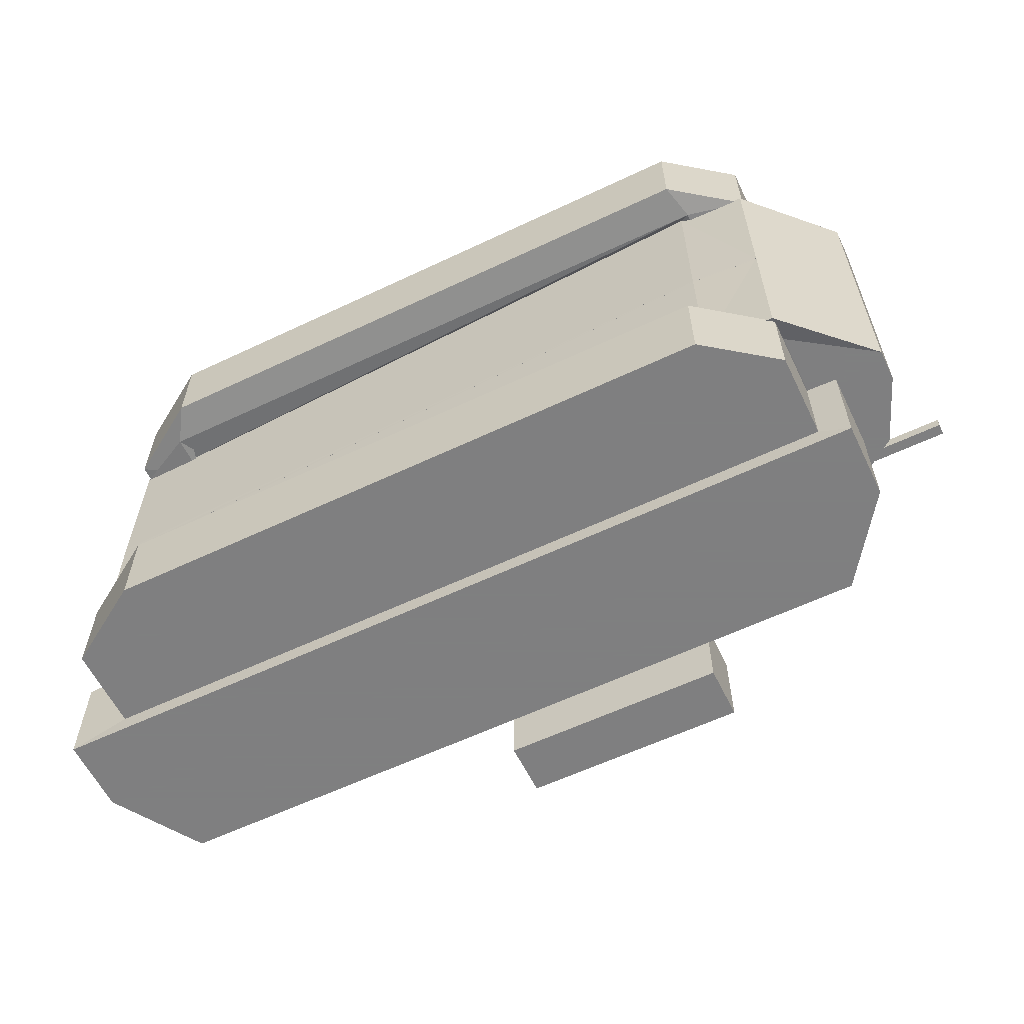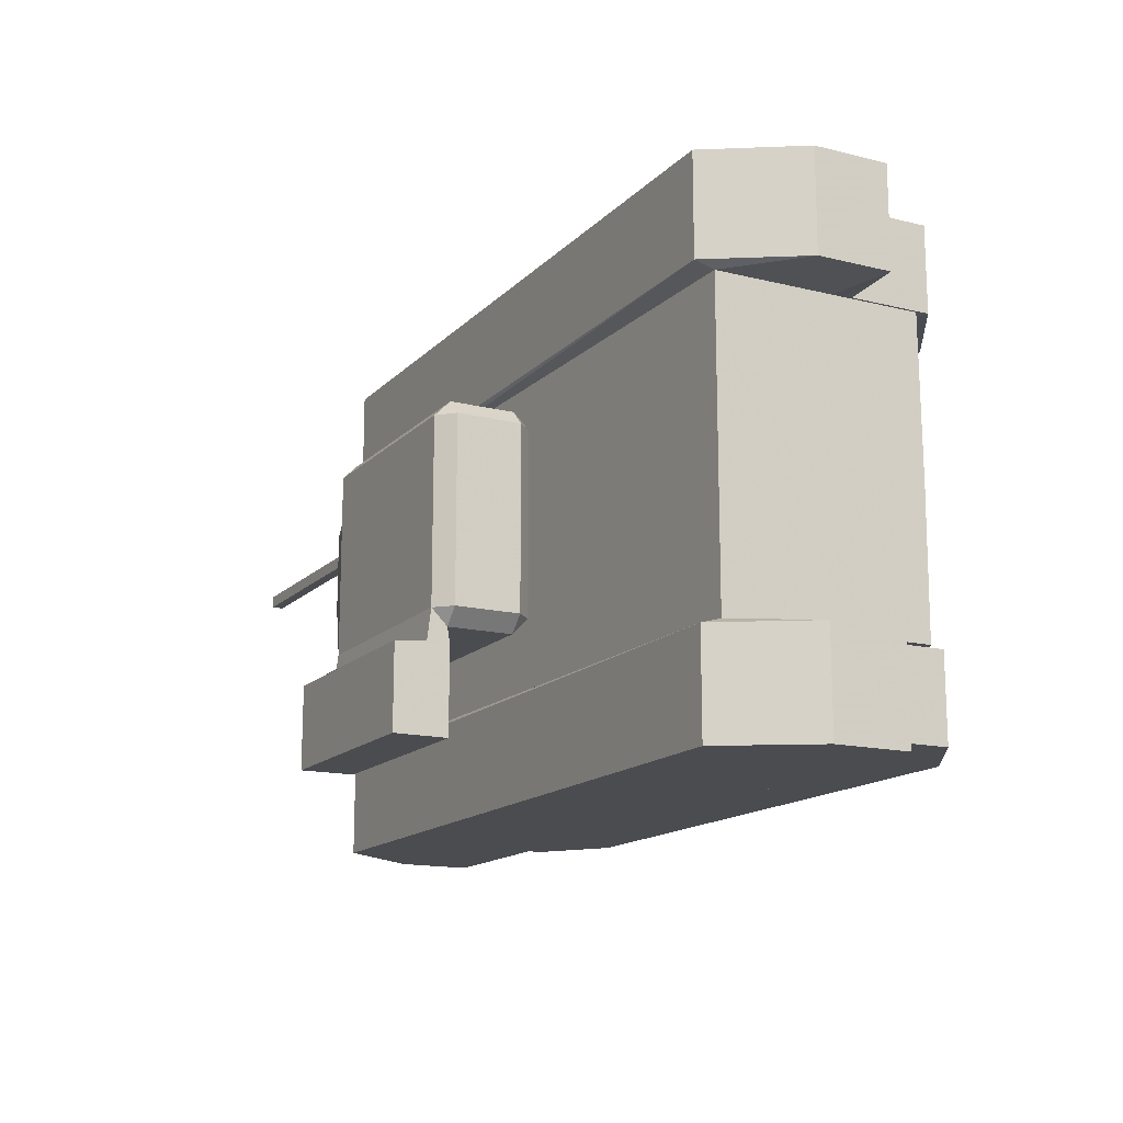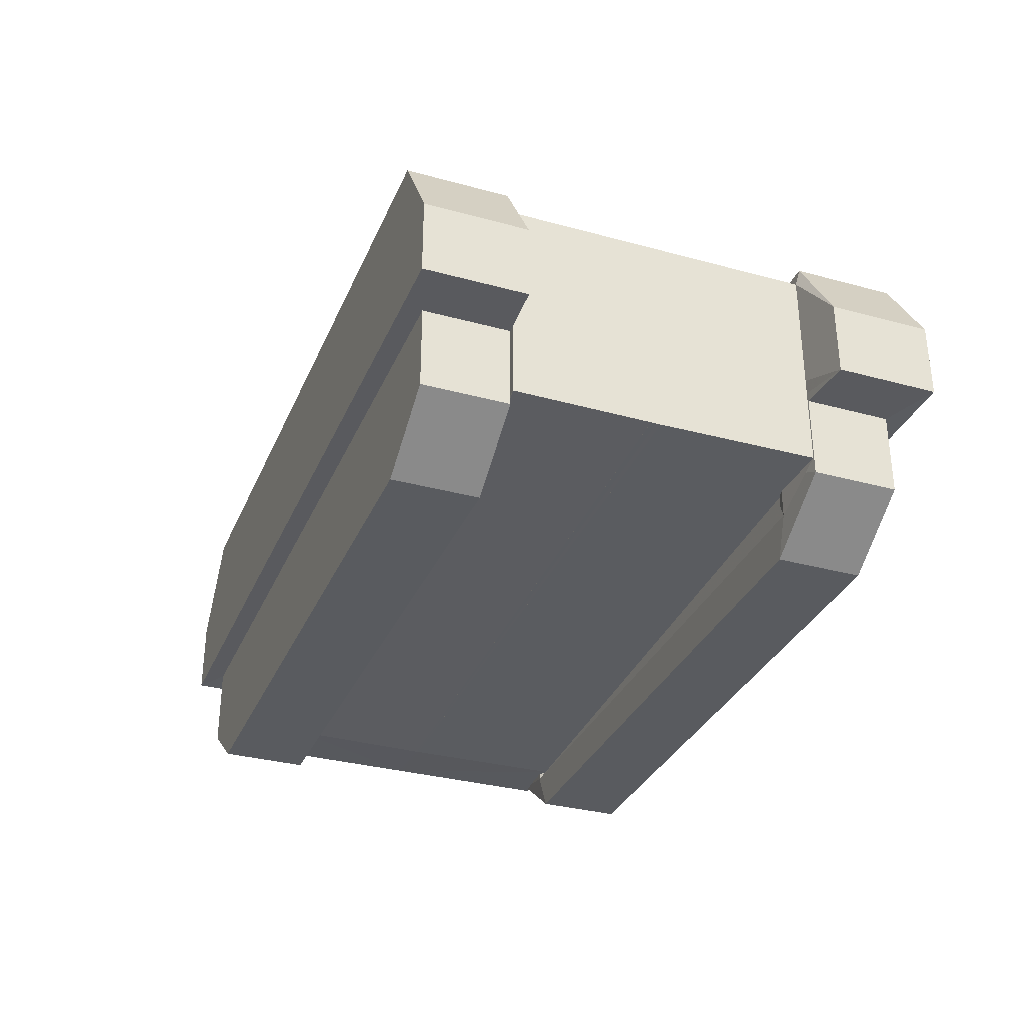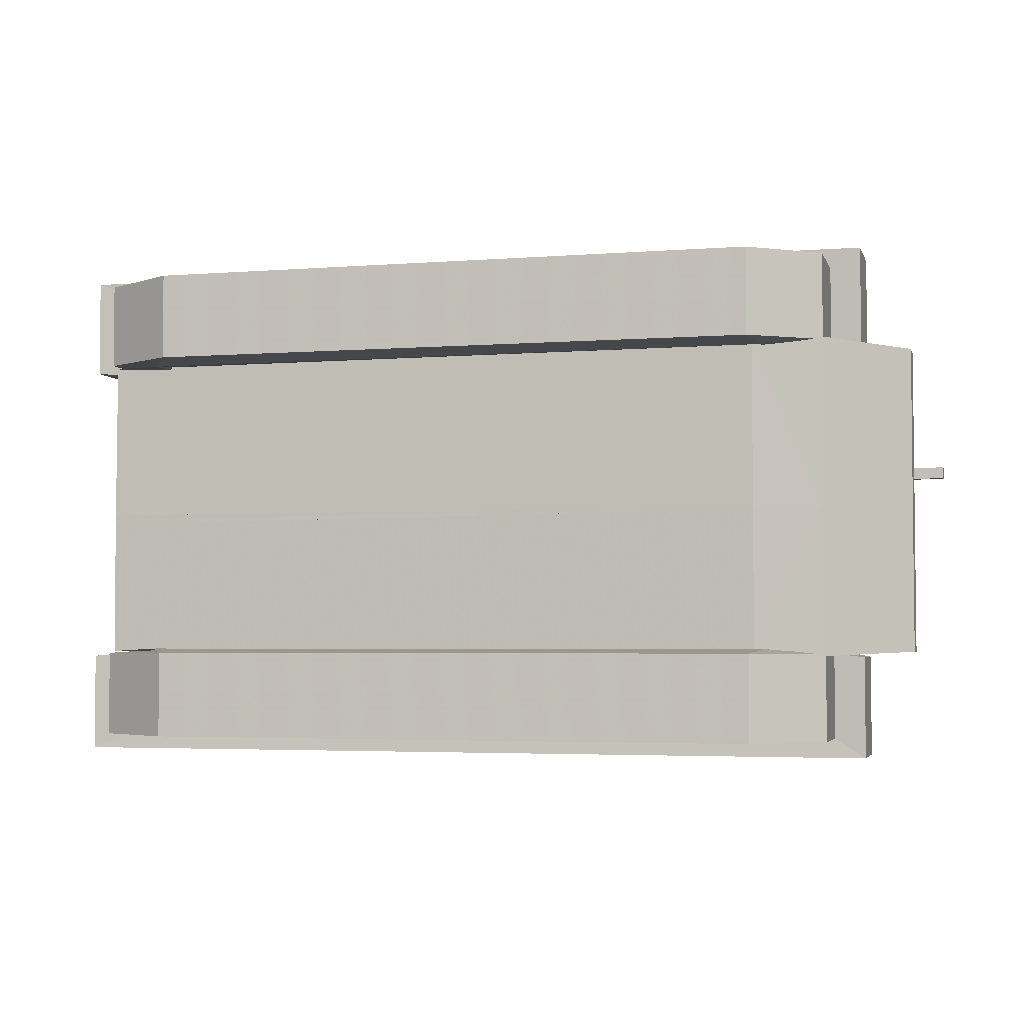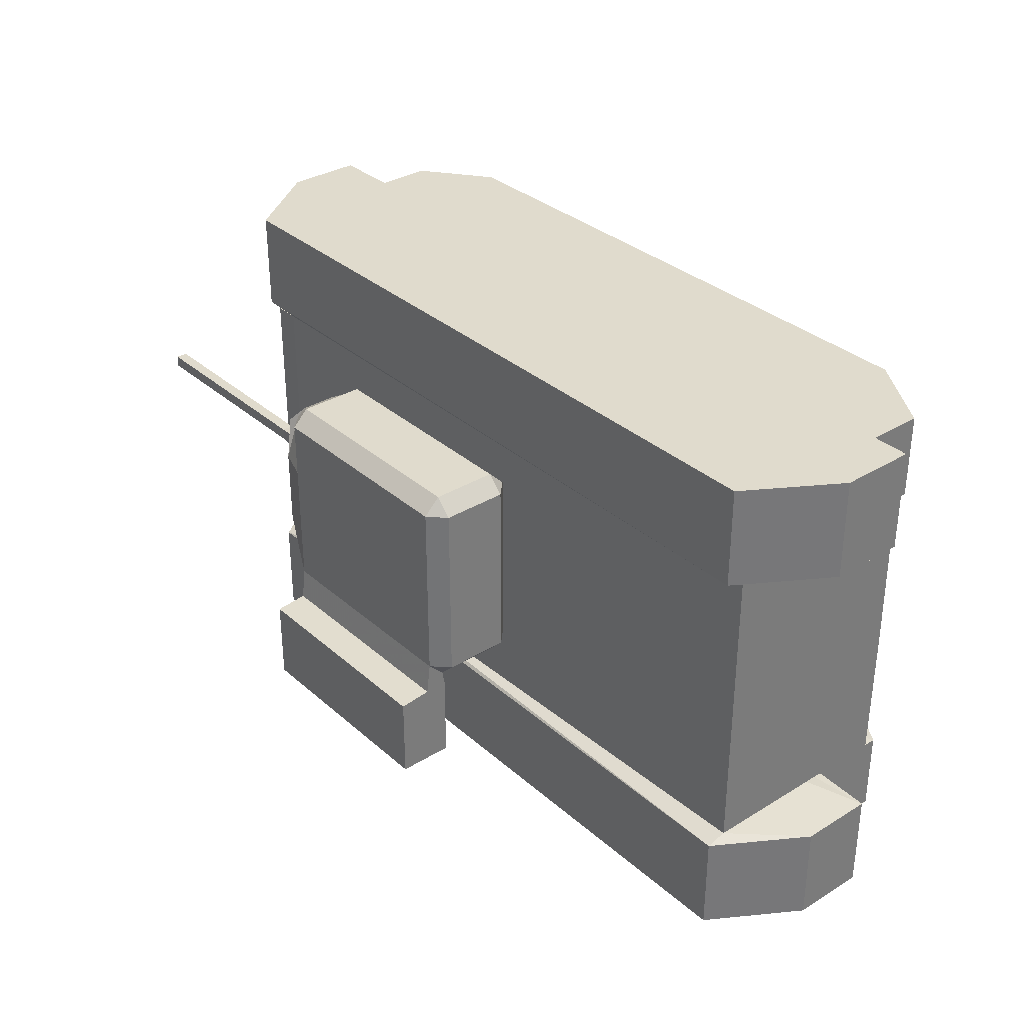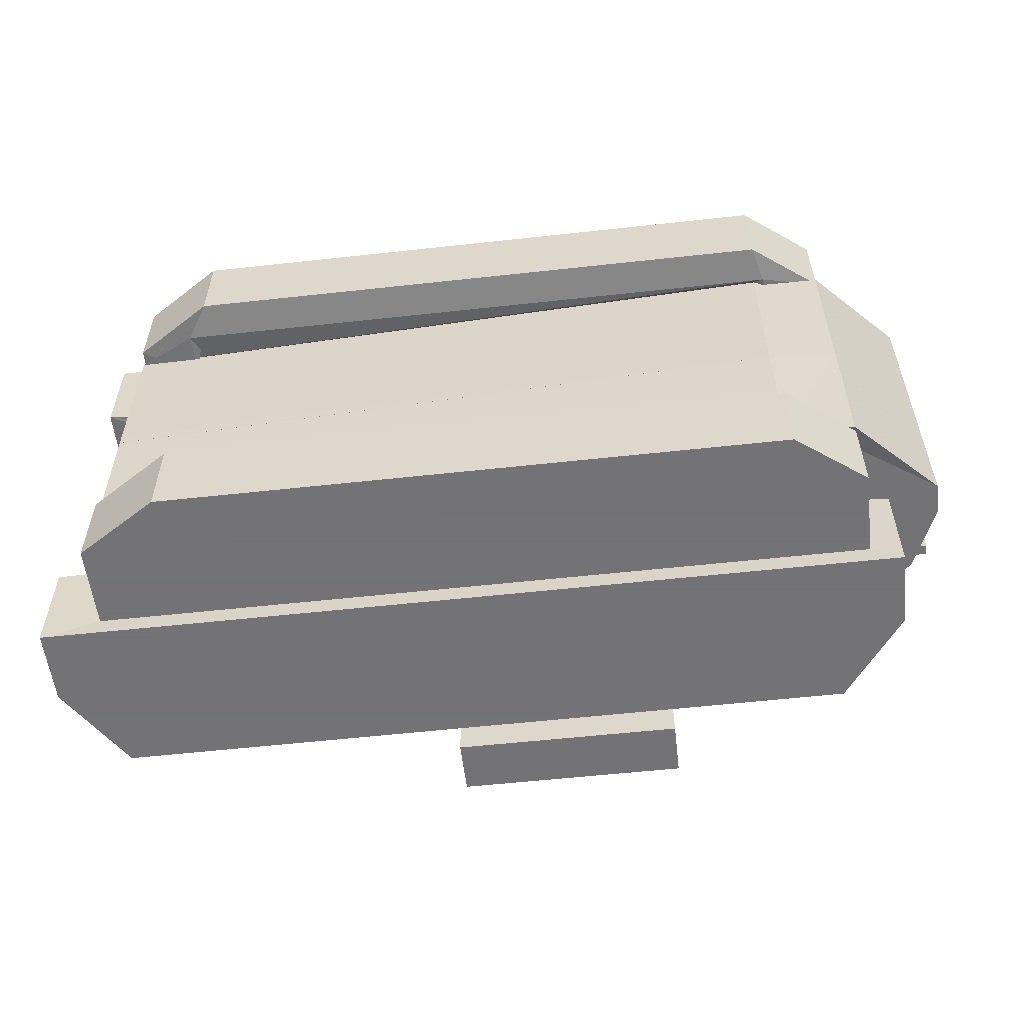
<metadata>
{"format":"obj","ext":"obj","renderer":"f3d","projection":"perspective","resolution":1024,"background":"white","views":[{"elev":-59.9,"azim":25.9,"up":"+Z"},{"elev":-15.1,"azim":-117.7,"up":"+Z"},{"elev":-32.6,"azim":-110.8,"up":"+Y"},{"elev":-3.7,"azim":14.7,"up":"+Z"},{"elev":33.2,"azim":-130.1,"up":"+Z"},{"elev":-56.0,"azim":6.6,"up":"+Z"}]}
</metadata>
<code>
o Hull_Cube.001
v -1.21 1.291 0.4311
v -1.21 1.287 -0.1235
v 1.071 1.209 -0.1104
v 1.071 1.213 0.4442
v -1.21 1.985 0.4311
v -1.21 1.985 -0.09141
v 1.074 2.03 -0.09141
v 1.074 2.03 0.4311
v 1.295 1.226 -0.1104
v 1.295 1.226 0.4442
v 1.16 2.03 -0.09141
v 1.16 2.03 0.4311
v -1.209 2.05 0.4497
v 1.193 2.044 0.4497
v -1.209 2.05 0.7833
v 1.193 2.044 0.7833
v -1.21 1.589 0.4311
v -1.21 1.596 -0.09141
v 1.071 1.209 -0.1044
v 1.299 1.589 0.4311
v 1.562 1.596 -0.09141
v 1.562 1.596 0.4311
v -1.392 1.512 0.4497
v 1.397 1.512 0.4497
v -1.392 1.512 0.7833
v 1.397 1.512 0.7833
v -1.013 1.193 0.4218
v 1.103 1.193 0.4218
v -0.9387 1.074 0.4356
v 1.072 1.074 0.4356
v -0.9387 1.074 0.7189
v 1.072 1.074 0.7189
v -1.013 1.58 0.4218
v 1.103 1.58 0.4218
v -1.205 1.515 0.4375
v 1.297 1.515 0.4375
v -1.205 1.515 0.7187
v 1.297 1.515 0.7187
v -1.21 1.494 -0.09141
v -1.21 1.287 -0.0913
v 1.299 1.316 0.4311
v 1.562 1.494 -0.09141
v 1.562 1.494 0.4311
v -1.21 1.316 0.4311
v 1.103 1.35 0.4218
v 1.297 1.243 0.4375
v 1.297 1.243 0.7187
v -1.013 1.35 0.4218
v -1.205 1.243 0.4375
v -1.205 1.243 0.7187
v -1.21 1.8 0.4311
v -1.392 1.76 0.4497
v -1.392 1.76 0.7833
v -1.21 1.804 -0.09141
v -1.21 1.291 -0.572
v 1.299 1.8 0.4311
v 1.473 1.804 -0.09141
v 1.473 1.804 0.4311
v 1.397 1.76 0.4497
v 1.397 1.76 0.7833
v 1.071 1.213 -0.5851
v -1.21 1.985 -0.572
v -1.21 1.985 -0.0913
v 1.074 2.03 -0.0913
v 1.074 2.03 -0.572
v 1.295 1.226 -0.1044
v 1.295 1.226 -0.5851
v 1.16 2.03 -0.0913
v 1.16 2.03 -0.572
v -1.209 2.05 -0.5907
v 1.193 2.044 -0.5907
v -1.209 2.05 -0.9242
v 1.193 2.044 -0.9242
v -1.21 1.589 -0.572
v -1.21 1.596 -0.0913
v 1.299 1.589 -0.572
v 1.562 1.596 -0.0913
v 1.562 1.596 -0.572
v -1.392 1.512 -0.5907
v 1.397 1.512 -0.5907
v -1.392 1.512 -0.9242
v 1.397 1.512 -0.9242
v -1.013 1.193 -0.5627
v 1.103 1.193 -0.5627
v -0.9387 1.074 -0.5765
v 1.072 1.074 -0.5765
v -0.9387 1.074 -0.8598
v 1.072 1.074 -0.8598
v -1.013 1.58 -0.5627
v 1.103 1.58 -0.5627
v -1.205 1.515 -0.5784
v 1.297 1.515 -0.5784
v -1.205 1.515 -0.8596
v 1.297 1.515 -0.8596
v -1.21 1.494 -0.0913
v 1.299 1.316 -0.572
v 1.562 1.494 -0.0913
v 1.562 1.494 -0.572
v -1.21 1.316 -0.572
v 1.103 1.35 -0.5627
v 1.297 1.243 -0.5784
v 1.297 1.243 -0.8596
v -1.013 1.35 -0.5627
v -1.205 1.243 -0.5784
v -1.205 1.243 -0.8596
v -1.21 1.8 -0.572
v -1.392 1.76 -0.5907
v -1.392 1.76 -0.9242
v -1.21 1.804 -0.0913
v 1.299 1.8 -0.572
v 1.473 1.804 -0.0913
v 1.473 1.804 -0.572
v 1.397 1.76 -0.5907
v 1.397 1.76 -0.9242
f 44 39 2 1
f 64 68 69 65
f 4 3 9 10
f 1 2 3 4
f 8 7 6 5
f 42 43 10 9
f 41 4 10 43
f 7 8 12 11
f 96 98 67 61
f 8 5 13 14
f 56 8 14 59
f 14 13 15 16
f 59 14 16 60
f 52 23 25 53
f 60 53 25 26
f 51 17 23 52
f 97 66 67 98
f 56 20 22 58
f 57 58 22 21
f 65 62 63 64
f 51 54 18 17
f 55 61 19 40
f 20 41 43 22
f 21 22 43 42
f 17 18 39 44
f 5 6 54 51
f 61 67 66 19
f 11 12 58 57
f 8 56 58 12
f 5 51 52 13
f 16 15 53 60
f 13 52 53 15
f 24 59 60 26
f 99 55 40 95
f 65 71 70 62
f 110 113 71 65
f 71 73 72 70
f 113 114 73 71
f 107 108 81 79
f 114 82 81 108
f 106 107 79 74
f 110 112 78 76
f 111 77 78 112
f 106 74 75 109
f 76 78 98 96
f 77 97 98 78
f 74 99 95 75
f 62 106 109 63
f 68 111 112 69
f 65 69 112 110
f 62 70 107 106
f 73 114 108 72
f 70 72 108 107
f 80 82 114 113
f 44 1 27 48
f 23 17 33 35
f 20 24 36 34
f 45 34 36 46
f 41 20 34 45
f 4 41 45 28
f 33 48 49 35
f 17 44 48 33
f 20 56 59 24
f 99 103 83 55
f 79 91 89 74
f 76 90 92 80
f 100 101 92 90
f 96 100 90 76
f 61 84 100 96
f 89 91 104 103
f 74 89 103 99
f 76 80 113 110
f 1 4 28 27
f 25 23 35 37
f 24 26 38 36
f 26 25 37 38
f 28 45 46 30
f 55 83 84 61
f 81 93 91 79
f 80 92 94 82
f 82 94 93 81
f 84 86 101 100
f 2 39 18 54 6 7 11 57 21 42 9 3
f 40 19 66 97 77 111 68 64 63 109 75 95
f 29 30 32 31
f 47 50 31 32
f 49 29 31 50
f 46 36 38 47
f 30 46 47 32
f 35 49 50 37
f 38 37 50 47
f 85 87 88 86
f 102 88 87 105
f 104 105 87 85
f 101 102 94 92
f 86 88 102 101
f 91 93 105 104
f 94 102 105 93
f 27 28 30 29
f 48 27 29 49
f 83 85 86 84
f 103 104 85 83
o Turret_Cube
v 0.684 2.016 0.08579
v 0.684 2.016 -0.1571
v 0.767 2.273 -0.07175
v 0.767 2.128 -0.07175
v 0.767 2.273 0.2182
v 0.767 2.128 0.2182
v 0.7746 2.225 -0.0733
v 0.7746 2.177 -0.0733
v 0.7746 2.225 0.2197
v 0.7746 2.177 0.2197
v 0.7756 2.276 0.1215
v 0.7756 2.276 0.02489
v 0.7755 2.126 0.1215
v 0.7755 2.126 0.02489
v 0.7838 2.227 0.04704
v 0.7837 2.176 0.04704
v 0.7838 2.227 0.09939
v 0.7837 2.176 0.09939
v 0.9007 2.221 0.05338
v 0.9007 2.182 0.05338
v 0.9007 2.221 0.09304
v 0.9007 2.182 0.09304
v 1.631 2.22 0.05338
v 1.631 2.182 0.05338
v 1.631 2.22 0.09304
v 1.631 2.182 0.09304
v -0.1218 2.016 0.2742
v -0.1218 2.07 0.3287
v -0.1763 2.07 0.2742
v -0.1763 2.07 -0.3455
v -0.1218 2.07 -0.4
v -0.1218 2.016 -0.3455
v 0.6295 2.07 -0.4
v 0.684 2.016 -0.3455
v 0.684 2.016 0.2742
v 0.6295 2.07 0.3287
v -0.1763 2.292 0.2742
v -0.1218 2.292 0.3287
v -0.1218 2.347 0.2742
v -0.1763 2.292 -0.3455
v -0.1218 2.347 -0.3455
v -0.1218 2.292 -0.4
v 0.6295 2.292 -0.4
v 0.6295 2.347 -0.3455
v 0.684 2.292 -0.3455
v 0.6295 2.292 0.3287
v 0.684 2.292 0.2742
v 0.6295 2.347 0.2742
v 0.6295 2.237 -0.4
v 0.709 2.245 -0.3515
v 0.709 2.127 -0.3515
v 0.6295 2.126 -0.4
v 0.7296 2.317 -0.1666
v 0.6295 2.347 -0.1571
v 0.6295 2.347 0.08579
v 0.7296 2.317 0.09528
v 0.709 2.245 0.2802
v 0.6295 2.237 0.3287
v 0.6295 2.126 0.3287
v 0.709 2.127 0.2802
v -0.1218 2.36 -0.4515
v -0.1218 2.283 -0.4517
v 0.6295 2.283 -0.4517
v 0.6295 2.36 -0.4515
v -0.1218 2.467 -0.4619
v -0.1218 2.283 -0.4621
v 0.6295 2.283 -0.4621
v 0.6295 2.467 -0.4619
v -0.1218 2.467 -0.7448
v -0.1218 2.283 -0.7451
v 0.6295 2.283 -0.7451
v 0.6295 2.467 -0.7448
f 141 146 148 116 115 149
f 165 118 116 148
f 162 169 168 158 155 153
f 156 157 163 166 147 145
f 160 152 142 150 173 172
f 159 167 117 164
f 120 174 149 115
f 118 128 127 120 115 116
f 170 161 171 119
f 167 170 119 125 126 117
f 119 171 174 120 124 123
f 132 124 120 127
f 164 117 121 122 118 165
f 122 130 128 118
f 130 132 127 128
f 117 126 129 121
f 121 129 130 122
f 126 125 131 129
f 132 130 134 136
f 125 119 123 131
f 131 123 124 132
f 136 134 138 140
f 129 131 135 133
f 131 132 136 135
f 130 129 133 134
f 137 139 140 138
f 133 135 139 137
f 135 136 140 139
f 134 133 137 138
f 141 142 143
f 144 145 146
f 151 152 153
f 154 155 156
f 157 158 159
f 160 161 162
f 142 152 151 143
f 153 155 154 151
f 156 145 144 154
f 146 141 143 144
f 157 156 176 177
f 165 148 147 166
f 148 146 145 147
f 169 162 161 170
f 173 150 149 174
f 162 153 152 160
f 141 149 150 142
f 159 164 163 157
f 164 165 166 163
f 158 168 167 159
f 168 169 170 167
f 160 172 171 161
f 172 173 174 171
f 151 154 144 143
f 177 176 180 181
f 155 158 178 175
f 158 157 177 178
f 156 155 175 176
f 181 180 184 185
f 175 178 182 179
f 178 177 181 182
f 176 175 179 180
f 183 186 185 184
f 179 182 186 183
f 182 181 185 186
f 180 179 183 184
o Muzzle_Cube.002
v 1.599 2.191 0.08533
v 1.599 2.191 0.06151
v 1.623 2.191 0.06151
v 1.623 2.191 0.08533
v 1.599 2.215 0.08533
v 1.599 2.215 0.06151
v 1.623 2.215 0.06151
v 1.623 2.215 0.08533
f 191 192 188 187
f 192 193 189 188
f 193 194 190 189
f 194 191 187 190
f 187 188 189 190
f 194 193 192 191

</code>
